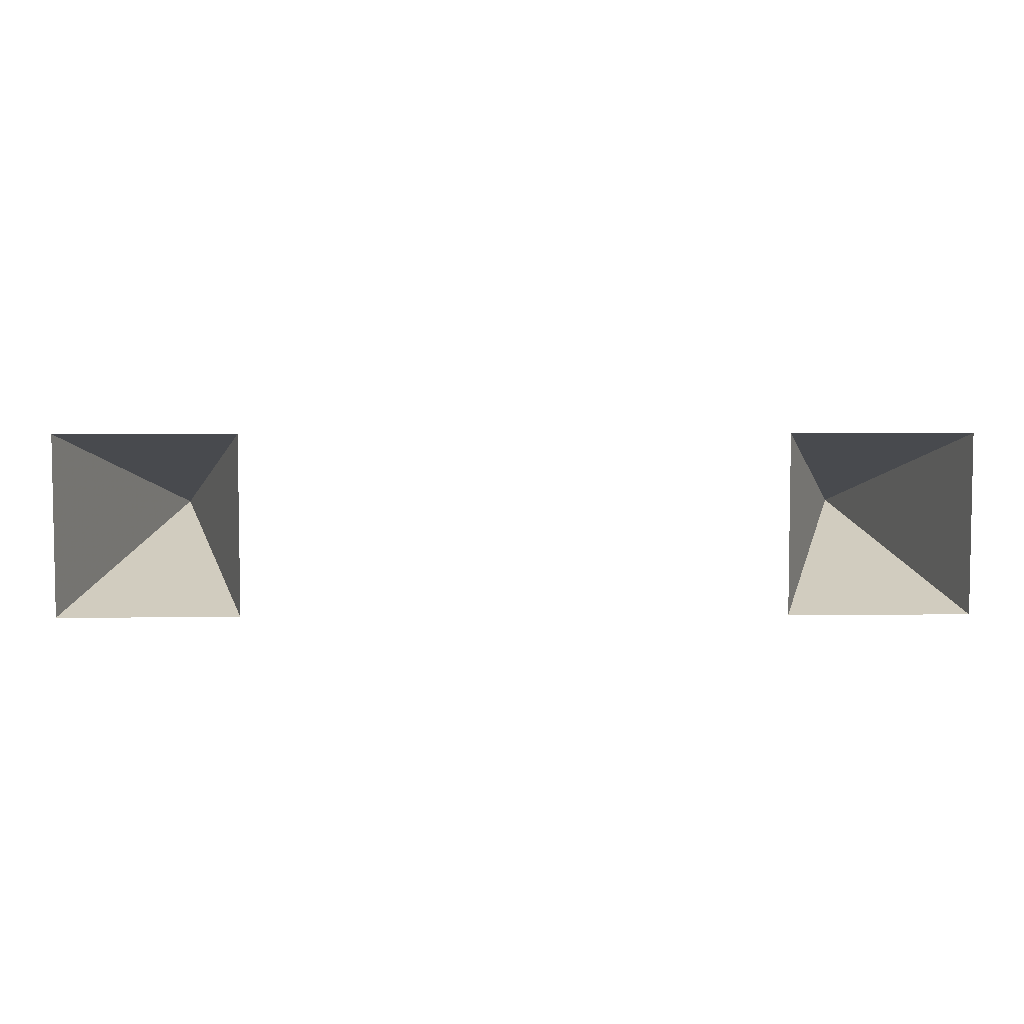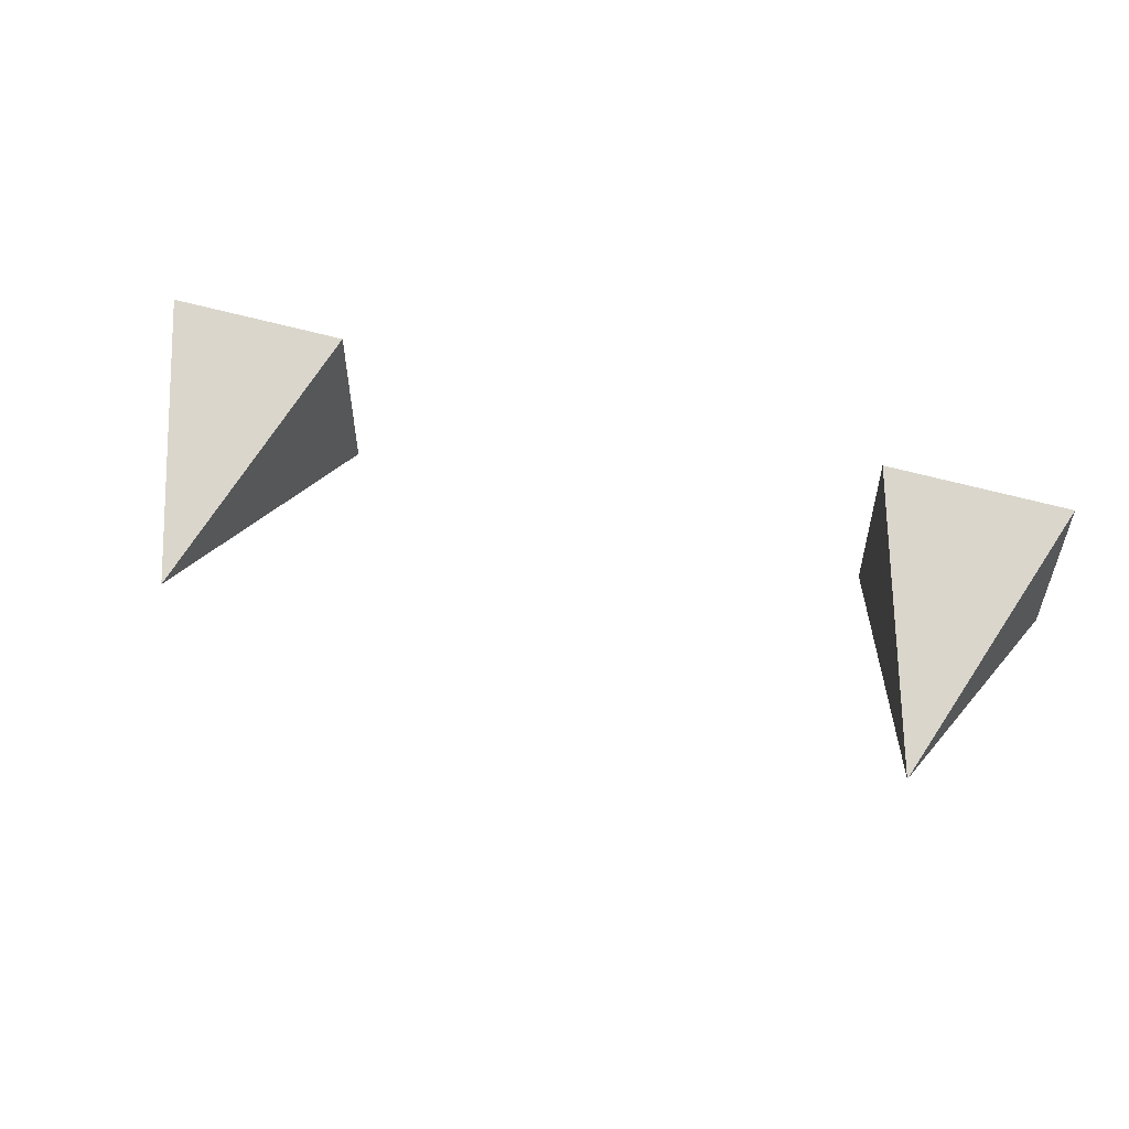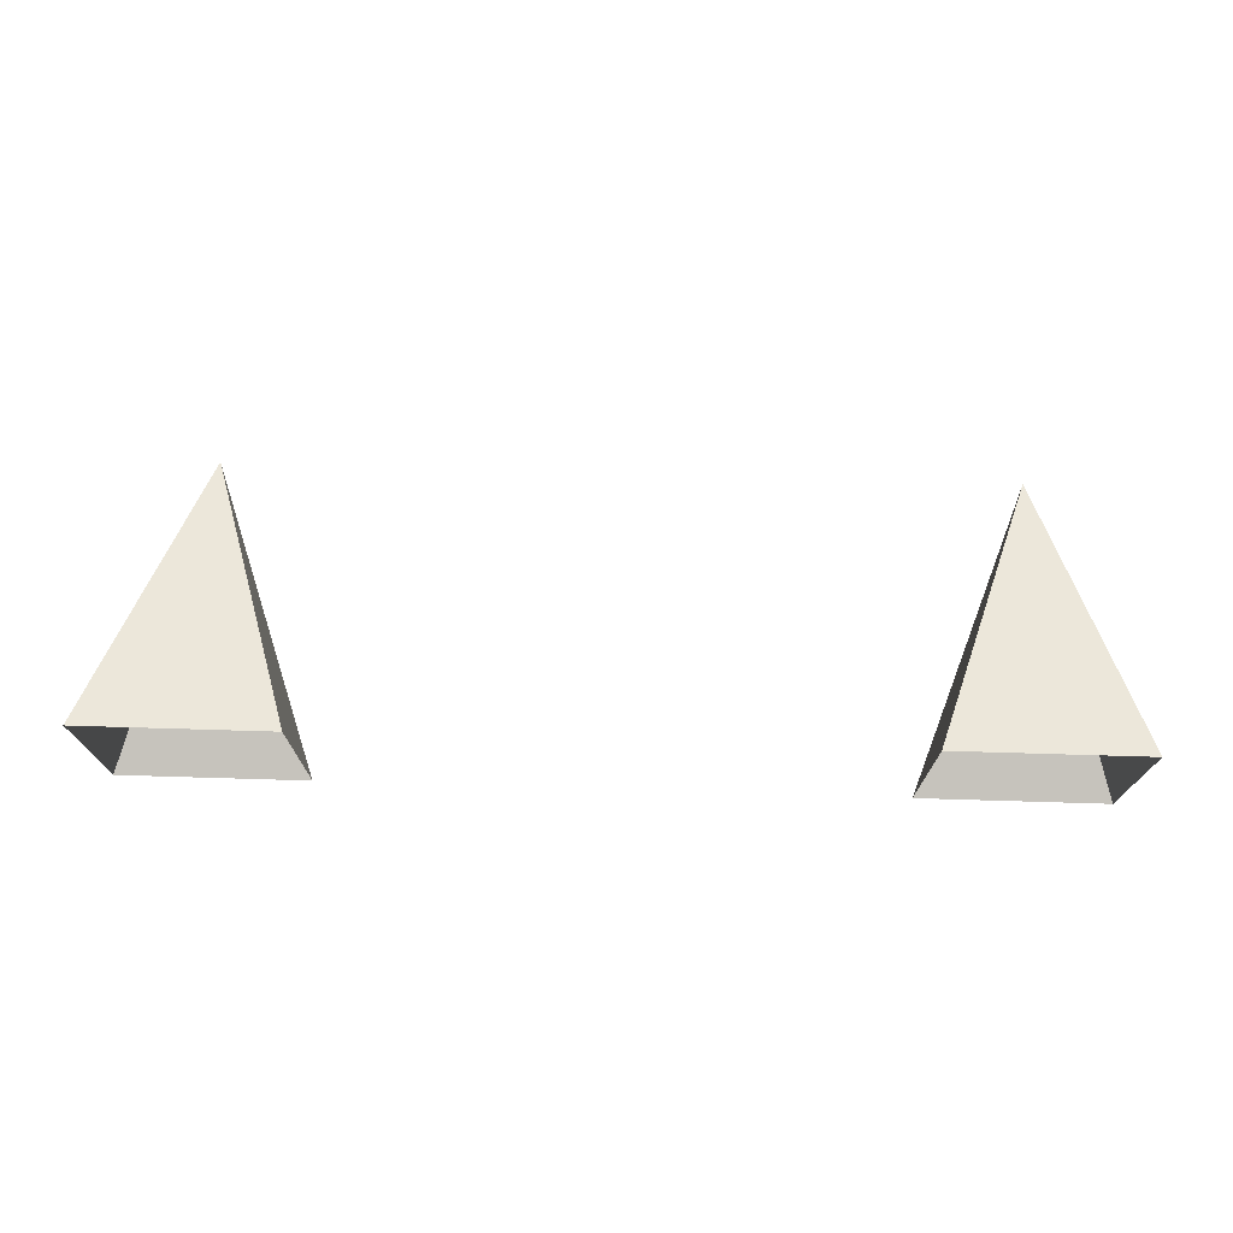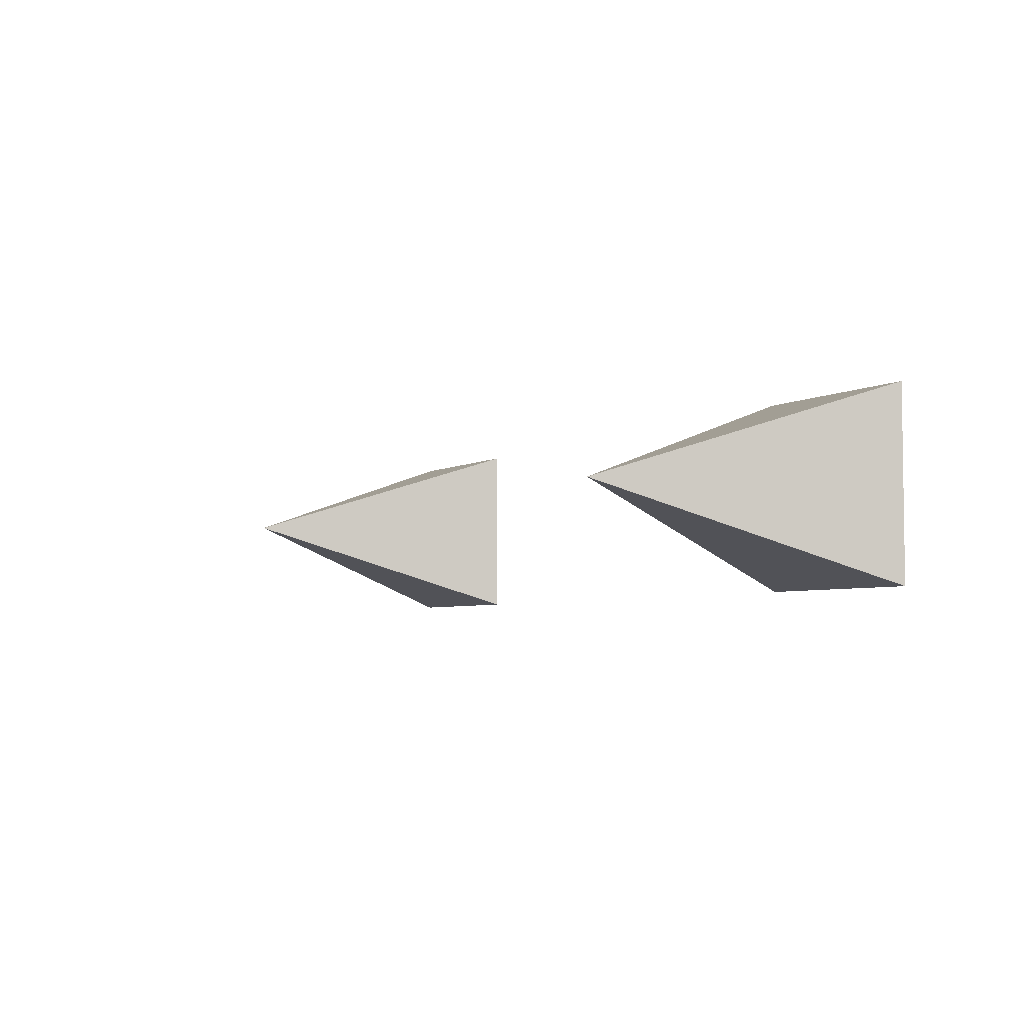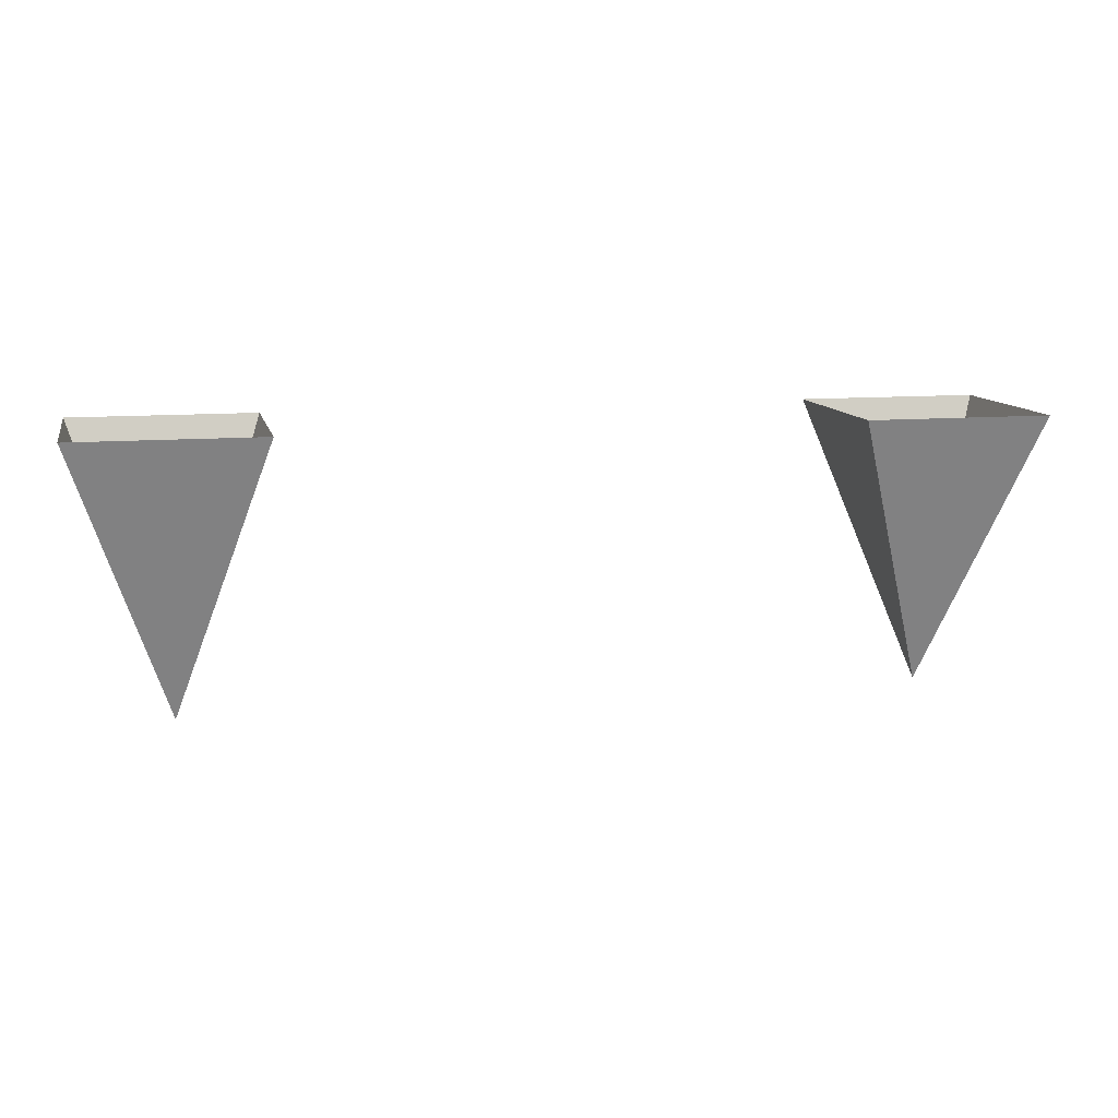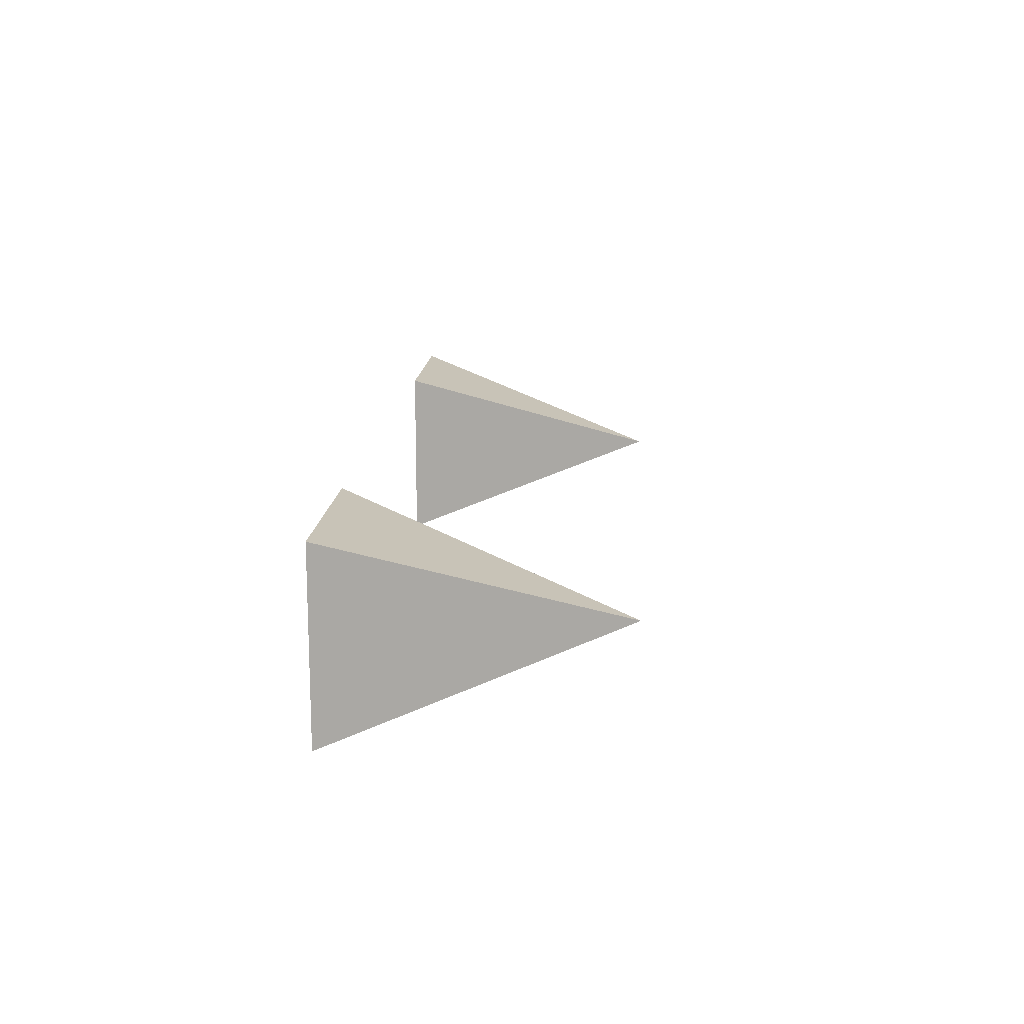
<metadata>
{"format":"obj","ext":"obj","renderer":"f3d","projection":"perspective","resolution":1024,"background":"white","views":[{"elev":5.5,"azim":178.6,"up":"+Z"},{"elev":54.4,"azim":17.1,"up":"+Z"},{"elev":72.7,"azim":-178.3,"up":"+Z"},{"elev":-4.5,"azim":60.0,"up":"+Z"},{"elev":11.0,"azim":-12.4,"up":"+Y"},{"elev":14.6,"azim":-86.1,"up":"+Z"}]}
</metadata>
<code>
v -5 -1 1
v -3 -1 1
v -5 -1 -1
v -3 -1 -1
v -4 -4 0
v 3 -1 1
v 5 -1 1
v 3 -1 -1
v 5 -1 -1
v 4 -4 0
f 1 2 5
f 3 1 5
f 2 4 5
f 4 3 5
f 6 7 10
f 8 6 10
f 7 9 10
f 9 8 10

</code>
